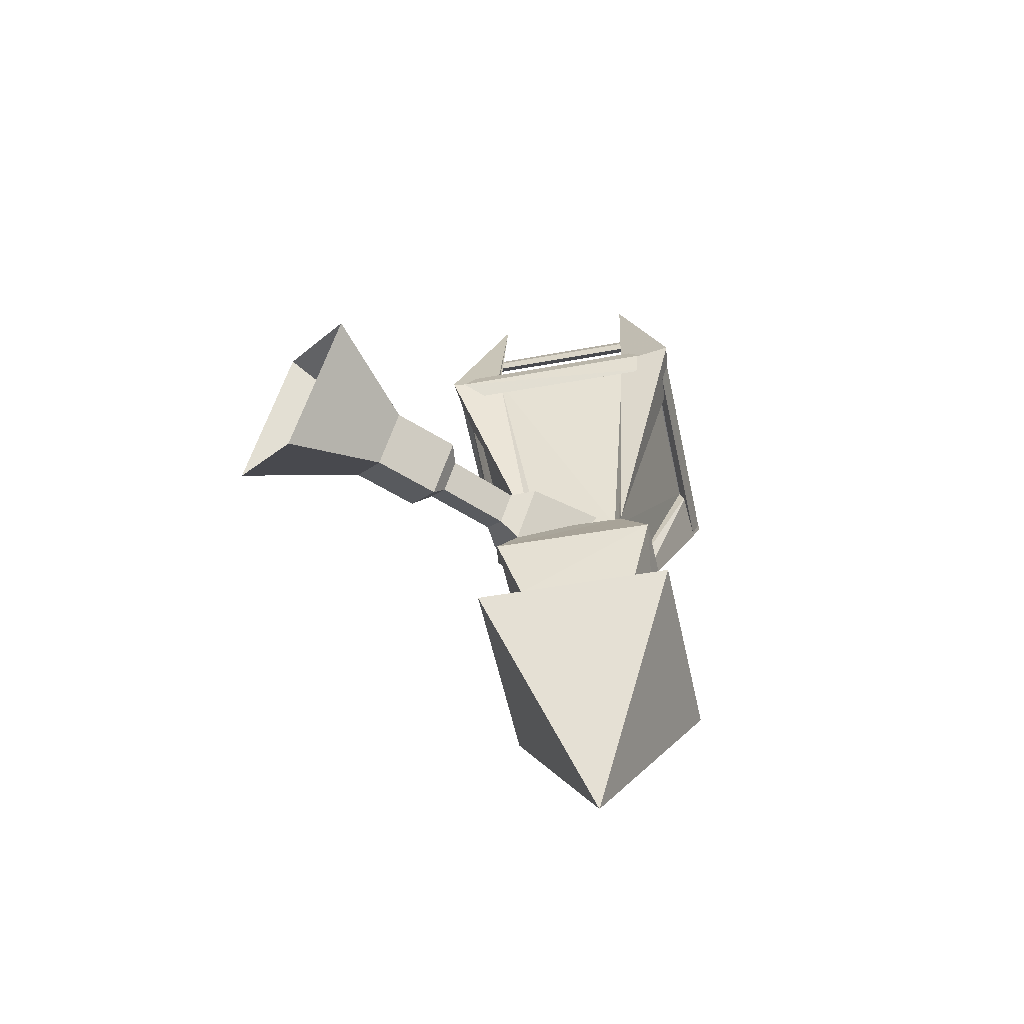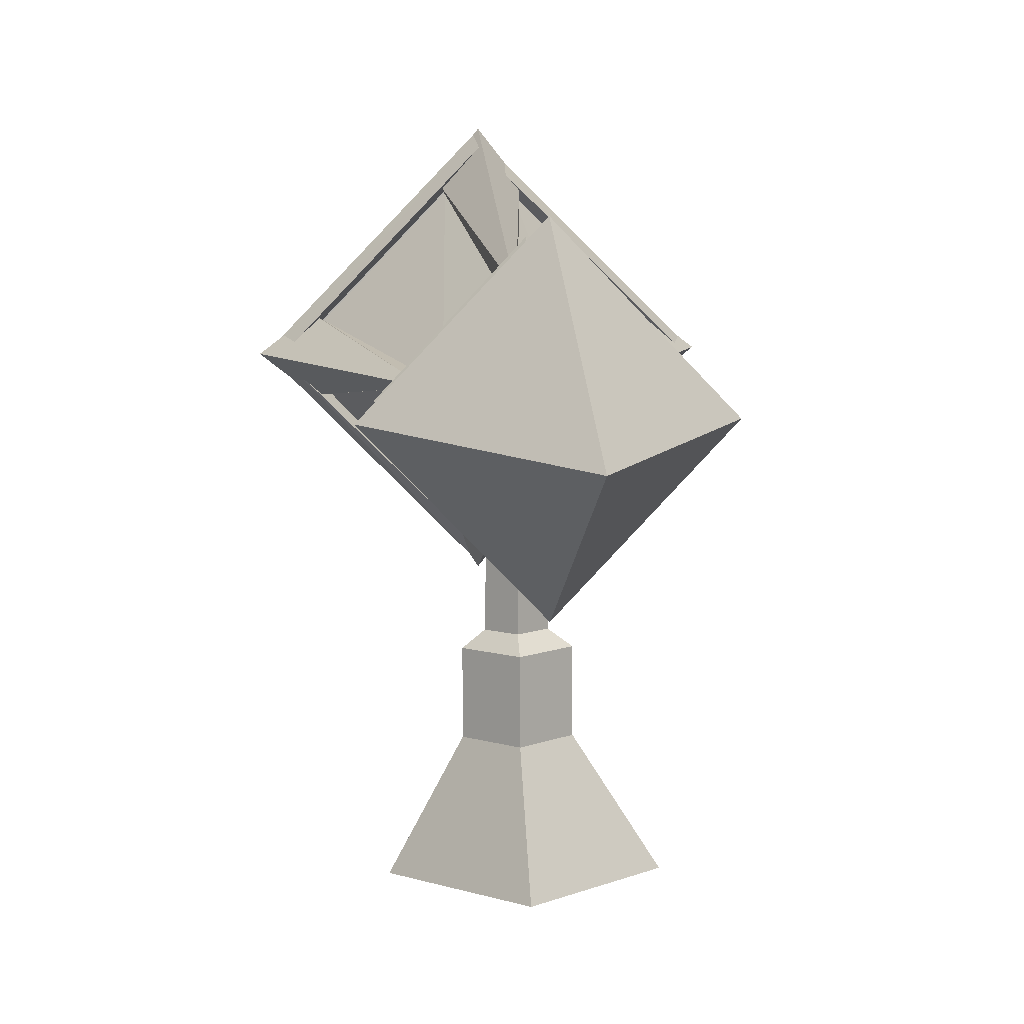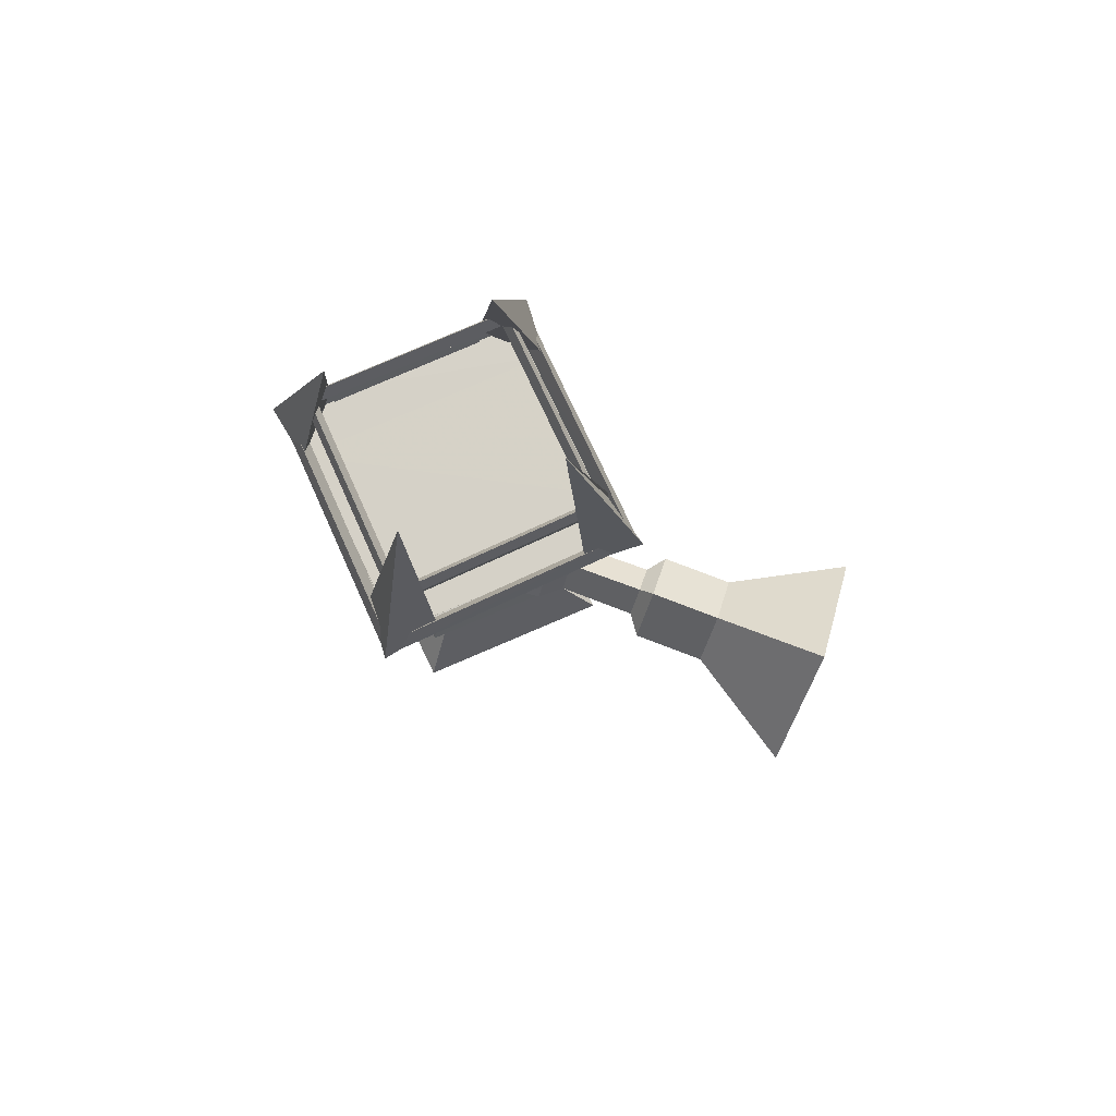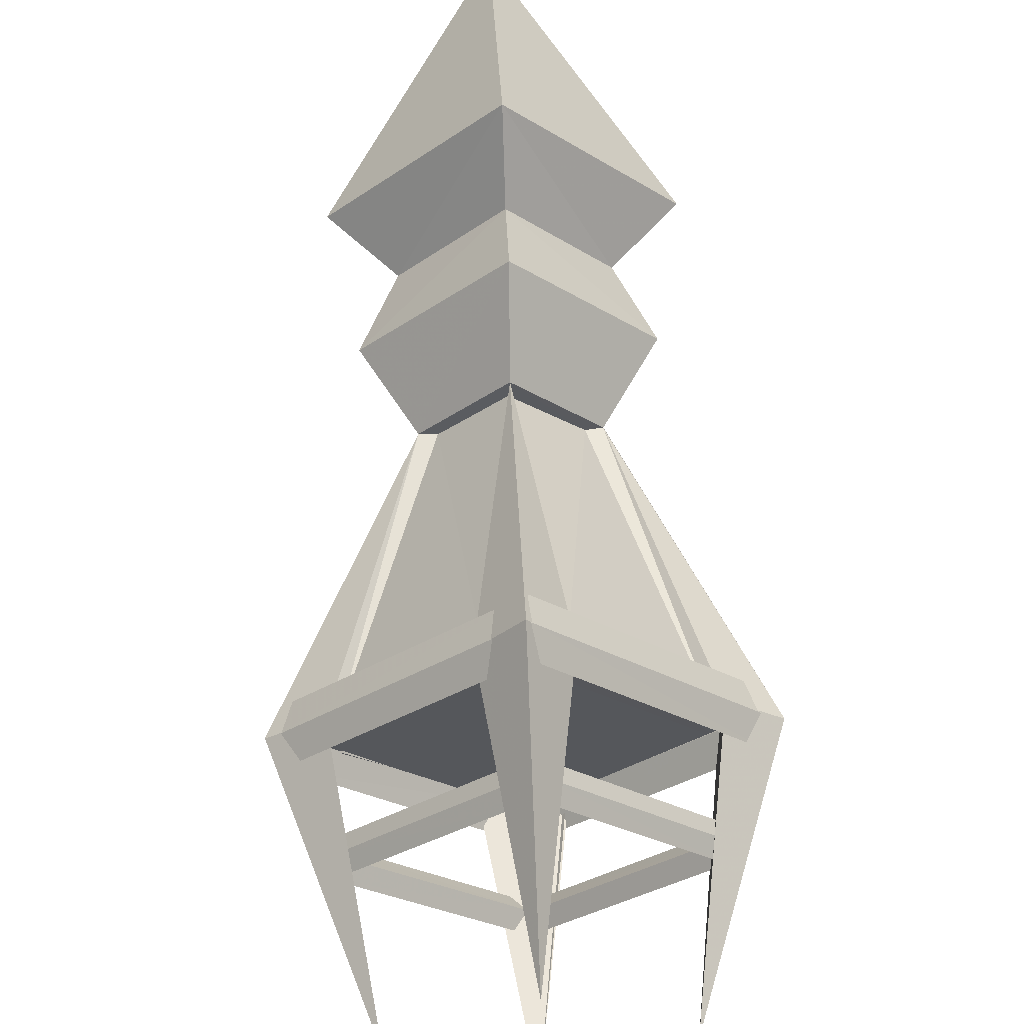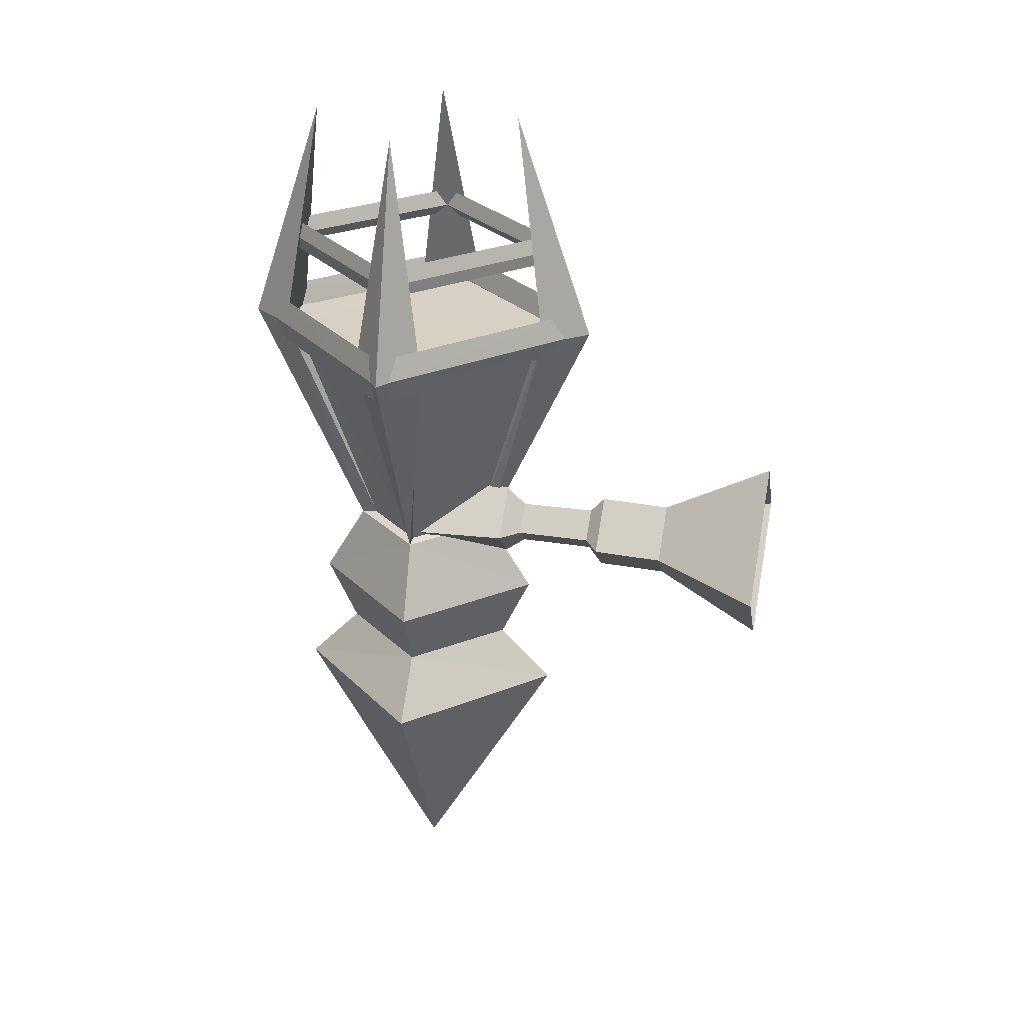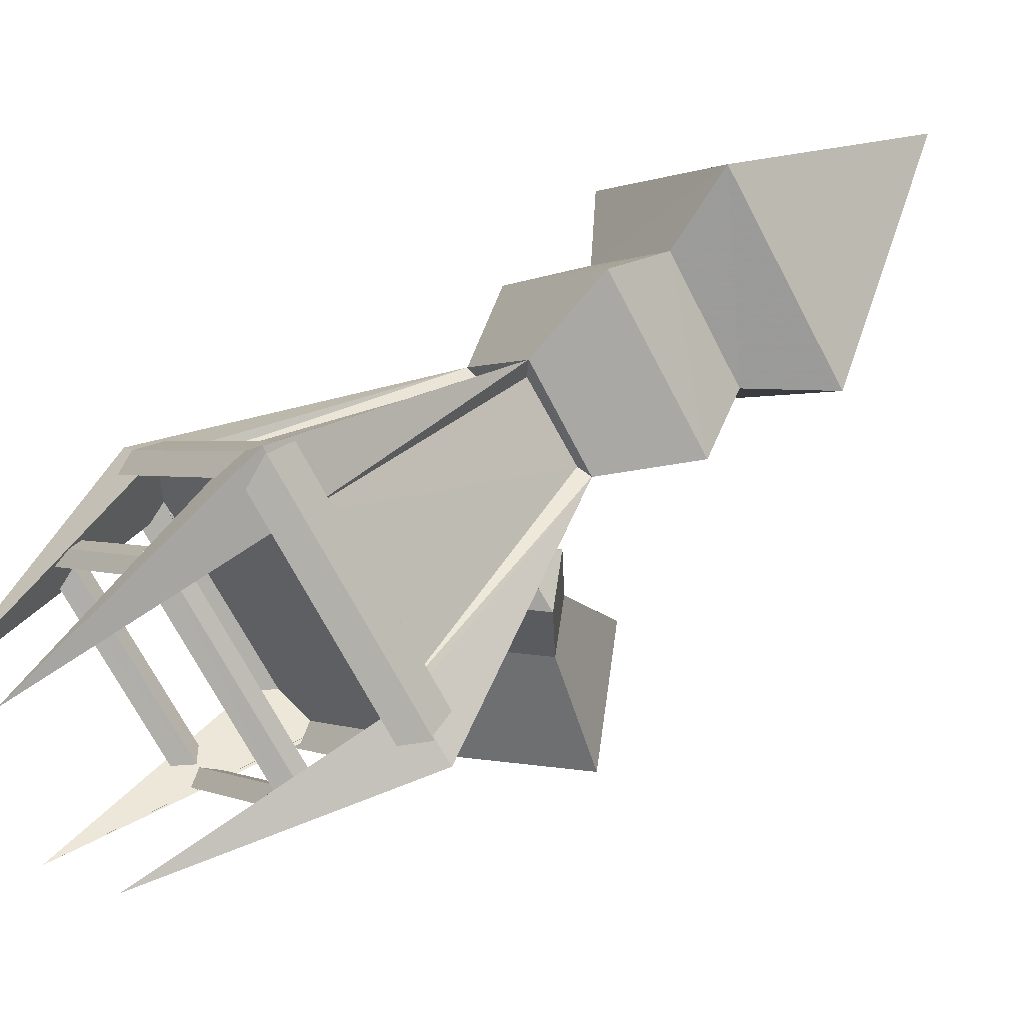
<metadata>
{"format":"obj","ext":"obj","renderer":"f3d","projection":"perspective","resolution":1024,"background":"white","views":[{"elev":-59.0,"azim":56.3,"up":"+Z"},{"elev":9.7,"azim":172.6,"up":"+Y"},{"elev":79.2,"azim":-69.5,"up":"+Z"},{"elev":63.3,"azim":-2.4,"up":"+Y"},{"elev":27.2,"azim":-78.0,"up":"+Z"},{"elev":54.7,"azim":47.8,"up":"+Y"}]}
</metadata>
<code>
g aiji_fuben_231_bideng_01
v 9.972 2.362 55.64
v 9.932 -2.543 55.68
v 7.641 -0.1431 72.1
v -9.931 -2.489 55.8
v -9.953 2.448 55.79
v -7.551 0.001343 72.3
v -2.524 10.1 55.77
v 2.386 10.1 55.77
v -0.05576 7.641 72.28
v -0.0684 5.265 38.66
v -0.04528 3.944 38.8
v 3.922 0.0235 38.8
v 4.913 -0.02153 38.66
v 4.896 -0.0307 38.66
v 9.932 -2.543 55.68
v 9.451 -2.033 55.91
v 3.922 0.0235 38.8
v 1.943 9.603 55.91
v 9.352 1.972 55.91
v 3.922 0.0235 38.8
v -0.04528 3.944 38.8
v 4.896 -0.0307 38.66
v 9.972 2.362 55.64
v 13.13 -0.03176 55.77
v 7.641 -0.1431 72.1
v -0.0684 5.265 38.66
v -0.02838 13.27 55.77
v 2.386 10.1 55.77
v -0.05576 7.641 72.28
v 9.352 1.972 55.91
v 9.972 2.362 55.64
v 2.386 10.1 55.77
v 1.943 9.603 55.91
v -0.0684 5.265 38.66
v 0.004869 -0.1281 7.46
v 9.786 -0.06176 24.73
v 0.03261 -10.26 24.73
v 0.03261 -10.26 24.73
v 9.786 -0.06176 24.73
v 5.937 -0.0618 28.71
v 0.03259 -6.411 28.71
v 0.03259 -6.411 28.71
v 5.937 -0.0618 28.71
v 8.151 -0.06177 33.32
v 0.0326 -8.624 33.32
v 4.913 -0.02153 38.66
v 0.006882 -5.323 38.66
v -9.643 -0.1137 24.73
v -5.794 -0.1137 28.71
v -9.643 -0.1137 24.73
v -8.008 -0.1137 33.32
v -5.794 -0.1137 28.71
v -4.953 0.0147 38.66
v -1.971 -9.619 55.55
v -9.381 -1.988 55.91
v -4.016 0.02965 38.8
v -0.03251 -4.407 38.8
v 0.1105 10.08 24.73
v 0.1105 10.08 24.73
v 0.1105 6.235 28.71
v 0.1105 6.235 28.71
v 0.1105 8.449 33.32
v -0.0684 5.265 38.66
v 0.01022 -10.4 62.33
v 0.00888 -10.33 61.44
v 10.09 0.01888 61.44
v 10.17 0.01887 62.33
v -12.95 0.01887 55.79
v -12.17 0.01882 54.01
v 0.04916 -12 54.42
v 0.05373 -12.97 55.79
v -10.39 0.01884 62.33
v 0.01022 -10.4 62.33
v 0.001389 -9.881 63.41
v -9.866 0.01883 63.41
v -9.866 0.01883 63.41
v 0.001389 -9.881 63.41
v -0.008655 -9.292 62.29
v -9.277 0.01885 62.29
v 0.00888 -10.33 61.44
v -0.008655 -9.292 62.29
v 9.054 0.01888 62.29
v 10.09 0.01888 61.44
v 0.04916 -12 54.42
v 0.02833 -11.47 55.73
v 11.24 0.01885 55.73
v 11.95 0.01885 54.01
v -0.008655 -9.292 62.29
v 0.00888 -10.33 61.44
v -10.31 0.01885 61.44
v -9.277 0.01885 62.29
v 0.05373 -12.97 55.79
v 0.04916 -12 54.42
v 11.95 0.01885 54.01
v 12.73 0.01886 55.79
v 0.05373 -12.97 55.79
v 12.73 0.01886 55.79
v 12.07 0.01887 57.45
v 0.04243 -12.3 57.45
v 0.04243 -12.3 57.45
v 12.07 0.01887 57.45
v 0.01022 -10.4 62.33
v 10.17 0.01887 62.33
v 9.643 0.01888 63.41
v 0.001389 -9.881 63.41
v 0.001389 -9.881 63.41
v 9.643 0.01888 63.41
v 9.054 0.01888 62.29
v -0.008655 -9.292 62.29
v 0.04243 -12.3 57.45
v -12.29 0.01886 57.45
v -12.95 0.01887 55.79
v 0.05373 -12.97 55.79
v 0.02833 -11.47 55.73
v -11.46 0.01886 55.73
v -12.29 0.01886 57.45
v 0.04243 -12.3 57.45
v -10.39 0.01884 62.33
v -10.31 0.01885 61.44
v 0.00888 -10.33 61.44
v 0.01022 -10.4 62.33
v 0.04916 -12 54.42
v -12.17 0.01882 54.01
v 0.1162 10.44 62.33
v 0.1149 10.36 61.44
v 0.1597 13.01 55.79
v 0.1464 12.22 54.01
v 0.1073 9.918 63.41
v 0.1162 10.44 62.33
v 0.09733 9.33 62.29
v 0.1073 9.918 63.41
v 0.1149 10.36 61.44
v 0.09733 9.33 62.29
v 0.1464 12.22 54.01
v 0.1343 11.51 55.73
v 0.09733 9.33 62.29
v 0.1149 10.36 61.44
v 0.1597 13.01 55.79
v 0.1464 12.22 54.01
v 0.1597 13.01 55.79
v 0.1484 12.34 57.45
v 0.1484 12.34 57.45
v 0.1162 10.44 62.33
v 0.1073 9.918 63.41
v 0.1073 9.918 63.41
v 0.09733 9.33 62.29
v 0.1484 12.34 57.45
v 0.1597 13.01 55.79
v 0.1343 11.51 55.73
v 0.1484 12.34 57.45
v 0.1162 10.44 62.33
v 0.1149 10.36 61.44
v 0.1464 12.22 54.01
v 9.972 2.362 55.64
v 2.542 10.06 55.77
v 9.932 -2.543 55.68
v -9.953 2.448 55.79
v -2.484 -10.12 55.77
v 2.369 -10.16 55.77
v -2.303 10.13 55.77
v -9.931 -2.489 55.8
v -4.953 0.0147 38.66
v -9.931 -2.489 55.8
v -13.16 0.01471 55.77
v -7.551 0.001343 72.3
v 0.006882 -5.323 38.66
v 0.006909 -13.27 55.77
v -2.484 -10.12 55.77
v 0.006906 -7.683 72.28
v -2.484 -10.12 55.77
v 0.006906 -7.683 72.28
v 2.369 -10.16 55.77
v 0.006882 -5.323 38.66
v -0.03251 -4.407 38.8
v -4.016 0.02965 38.8
v -4.953 0.0147 38.66
v -4.016 0.02965 38.8
v -9.381 -1.988 55.91
v -9.931 -2.489 55.8
v -9.931 -2.489 55.8
v -9.381 -1.988 55.91
v -1.971 -9.619 55.55
v -2.484 -10.12 55.77
v -2.484 -10.12 55.77
v -1.971 -9.619 55.55
v 0.006882 -5.323 38.66
v 2.242 -9.919 55.84
v -0.02681 -4.4 38.8
v 4.102 -0.01307 38.8
v 9.394 -2.04 55.91
v 4.913 -0.02153 38.66
v 9.932 -2.543 55.68
v 2.242 -9.919 55.84
v 4.102 -0.01307 38.8
v -0.02681 -4.4 38.8
v 9.394 -2.04 55.91
v 4.102 -0.01307 38.8
v 2.242 -9.919 55.84
v -2 9.649 55.91
v -0.1649 4.075 38.8
v -3.912 0.1527 38.8
v -9.409 2.017 55.91
v -9.953 2.448 55.79
v -2.524 10.1 55.77
v -3.912 0.1527 38.8
v -0.1649 4.075 38.8
v -9.953 2.448 55.79
v -9.409 2.017 55.91
v -3.912 0.1527 38.8
v -2.524 10.1 55.77
v -2 9.649 55.91
v 1.581 -13.69 39.27
v -0.005663 -13.62 37.38
v -0.05039 -8.249 37.53
v 1.492 -8.32 39.36
v -0.3062 -13.74 40.85
v 1.581 -13.69 39.27
v 1.492 -8.32 39.36
v -0.3425 -8.369 40.9
v -1.893 -13.67 38.97
v -0.3062 -13.74 40.85
v -0.3425 -8.369 40.9
v -1.885 -8.297 39.07
v -0.005663 -13.62 37.38
v -1.893 -13.67 38.97
v -1.885 -8.297 39.07
v -0.05039 -8.249 37.53
v 0.07029 -19.58 35.76
v 2.852 -19.71 39.06
v 6.984 -27.49 39.34
v 0.08716 -27.17 31.14
v 2.852 -19.71 39.06
v -0.4565 -19.8 41.85
v -1.219 -27.71 46.23
v 6.984 -27.49 39.34
v -0.4565 -19.8 41.85
v -3.238 -19.67 38.54
v -8.116 -27.39 38.03
v -1.219 -27.71 46.23
v -3.238 -19.67 38.54
v 0.07029 -19.58 35.76
v 0.08716 -27.17 31.14
v -8.116 -27.39 38.03
v 2.852 -19.71 39.06
v 0.07029 -19.58 35.76
v 0.05391 -14.58 36
v 2.835 -14.71 39.3
v 0.1858 -0.3393 35.95
v 3.451 -0.4908 39.83
v 2.812 -6.883 39.55
v 0.1086 -6.758 36.33
v -0.4565 -19.8 41.85
v 2.852 -19.71 39.06
v 2.835 -14.71 39.3
v -0.4728 -14.8 42.08
v 3.451 -0.4908 39.83
v -0.4326 -0.5936 43.09
v -0.4032 -6.968 42.25
v 2.812 -6.883 39.55
v -3.238 -19.67 38.54
v -0.4565 -19.8 41.85
v -0.4728 -14.8 42.08
v -3.254 -14.67 38.78
v -0.4326 -0.5936 43.09
v -3.698 -0.442 39.21
v -3.106 -6.843 39.03
v -0.4032 -6.968 42.25
v 0.07029 -19.58 35.76
v -3.238 -19.67 38.54
v -3.254 -14.67 38.78
v 0.05391 -14.58 36
v -3.698 -0.442 39.21
v 0.1858 -0.3393 35.95
v 0.1086 -6.758 36.33
v -3.106 -6.843 39.03
v 2.835 -14.71 39.3
v 0.05391 -14.58 36
v -0.005663 -13.62 37.38
v 1.581 -13.69 39.27
v 0.1086 -6.758 36.33
v 2.812 -6.883 39.55
v 1.492 -8.32 39.36
v -0.05039 -8.249 37.53
v -0.4728 -14.8 42.08
v 2.835 -14.71 39.3
v 1.581 -13.69 39.27
v -0.3062 -13.74 40.85
v 2.812 -6.883 39.55
v -0.4032 -6.968 42.25
v -0.3425 -8.369 40.9
v 1.492 -8.32 39.36
v -3.254 -14.67 38.78
v -0.4728 -14.8 42.08
v -0.3062 -13.74 40.85
v -1.893 -13.67 38.97
v -0.4032 -6.968 42.25
v -3.106 -6.843 39.03
v -1.885 -8.297 39.07
v -0.3425 -8.369 40.9
v 0.05391 -14.58 36
v -3.254 -14.67 38.78
v -1.893 -13.67 38.97
v -0.005663 -13.62 37.38
v -3.106 -6.843 39.03
v 0.1086 -6.758 36.33
v -0.05039 -8.249 37.53
v -1.885 -8.297 39.07
f 1 2 3
f 4 5 6
f 7 8 9
f 10 11 12
f 12 13 10
f 14 15 16
f 16 17 14
f 18 19 20
f 20 21 18
f 22 23 24
f 23 25 24
f 26 27 28
f 28 27 29
f 14 17 30
f 30 31 14
f 32 33 11
f 11 34 32
f 35 36 37
f 38 39 40
f 40 41 38
f 42 43 44
f 44 45 42
f 45 44 46
f 46 47 45
f 35 37 48
f 38 41 49
f 49 50 38
f 42 45 51
f 51 52 42
f 45 47 53
f 53 51 45
f 54 55 56
f 56 57 54
f 35 48 58
f 59 50 49
f 49 60 59
f 61 52 51
f 51 62 61
f 62 51 53
f 53 63 62
f 64 65 66
f 66 67 64
f 68 69 70
f 70 71 68
f 72 73 74
f 74 75 72
f 76 77 78
f 78 79 76
f 80 81 82
f 82 83 80
f 84 85 86
f 86 87 84
f 88 89 90
f 90 91 88
f 92 93 94
f 94 95 92
f 96 97 98
f 98 99 96
f 100 101 86
f 86 85 100
f 102 103 104
f 104 105 102
f 106 107 108
f 108 109 106
f 110 111 112
f 112 113 110
f 114 115 116
f 116 117 114
f 118 119 120
f 120 121 118
f 114 122 123
f 123 115 114
f 35 58 36
f 59 60 40
f 40 39 59
f 61 62 44
f 44 43 61
f 62 63 46
f 46 44 62
f 124 67 66
f 66 125 124
f 68 126 127
f 127 69 68
f 72 75 128
f 128 129 72
f 76 79 130
f 130 131 76
f 132 83 82
f 82 133 132
f 134 87 86
f 86 135 134
f 136 91 90
f 90 137 136
f 138 95 94
f 94 139 138
f 140 141 98
f 98 97 140
f 142 135 86
f 86 101 142
f 143 144 104
f 104 103 143
f 145 146 108
f 108 107 145
f 147 148 112
f 112 111 147
f 149 150 116
f 116 115 149
f 118 151 152
f 152 119 118
f 149 115 123
f 123 153 149
f 154 155 156
f 157 158 159
f 159 160 157
f 160 159 156
f 156 155 160
f 157 161 158
f 162 163 164
f 163 165 164
f 166 167 168
f 168 167 169
f 170 171 172
f 173 174 175
f 175 176 173
f 176 177 178
f 178 179 176
f 180 181 182
f 182 183 180
f 184 185 174
f 174 186 184
f 187 188 189
f 189 190 187
f 191 24 192
f 192 24 25
f 166 193 167
f 193 169 167
f 173 13 194
f 194 195 173
f 13 15 196
f 196 197 13
f 198 186 195
f 199 200 201
f 201 202 199
f 162 164 203
f 203 164 165
f 26 204 27
f 204 29 27
f 10 176 205
f 205 206 10
f 176 207 208
f 208 209 176
f 210 34 206
f 206 211 210
f 212 213 214
f 214 215 212
f 216 217 218
f 218 219 216
f 220 221 222
f 222 223 220
f 224 225 226
f 226 227 224
f 228 229 230
f 230 231 228
f 232 233 234
f 234 235 232
f 236 237 238
f 238 239 236
f 240 241 242
f 242 243 240
f 244 245 246
f 246 247 244
f 248 249 250
f 250 251 248
f 252 253 254
f 254 255 252
f 256 257 258
f 258 259 256
f 260 261 262
f 262 263 260
f 264 265 266
f 266 267 264
f 268 269 270
f 270 271 268
f 272 273 274
f 274 275 272
f 276 277 278
f 278 279 276
f 280 281 282
f 282 283 280
f 284 285 286
f 286 287 284
f 288 289 290
f 290 291 288
f 292 293 294
f 294 295 292
f 296 297 298
f 298 299 296
f 300 301 302
f 302 303 300
f 304 305 306
f 306 307 304

</code>
